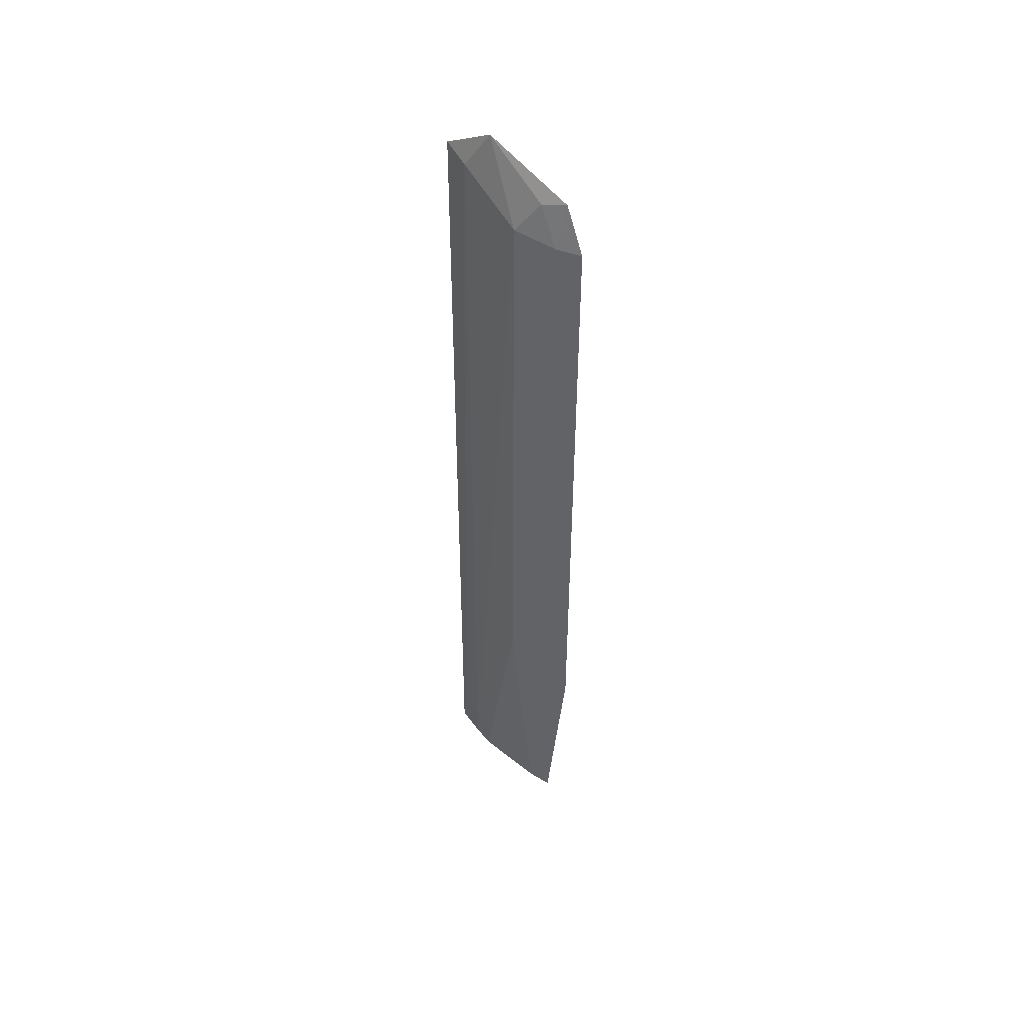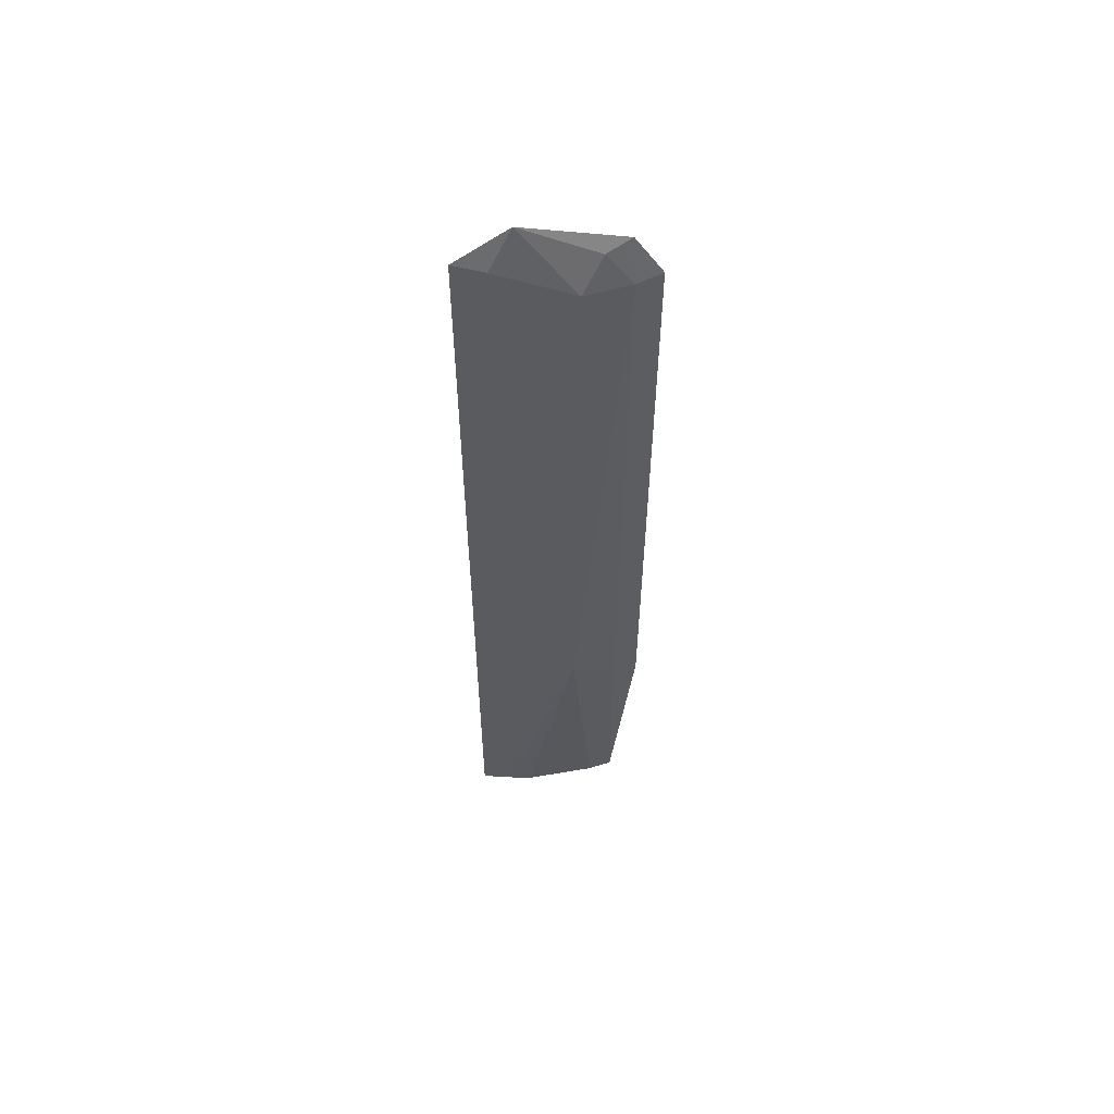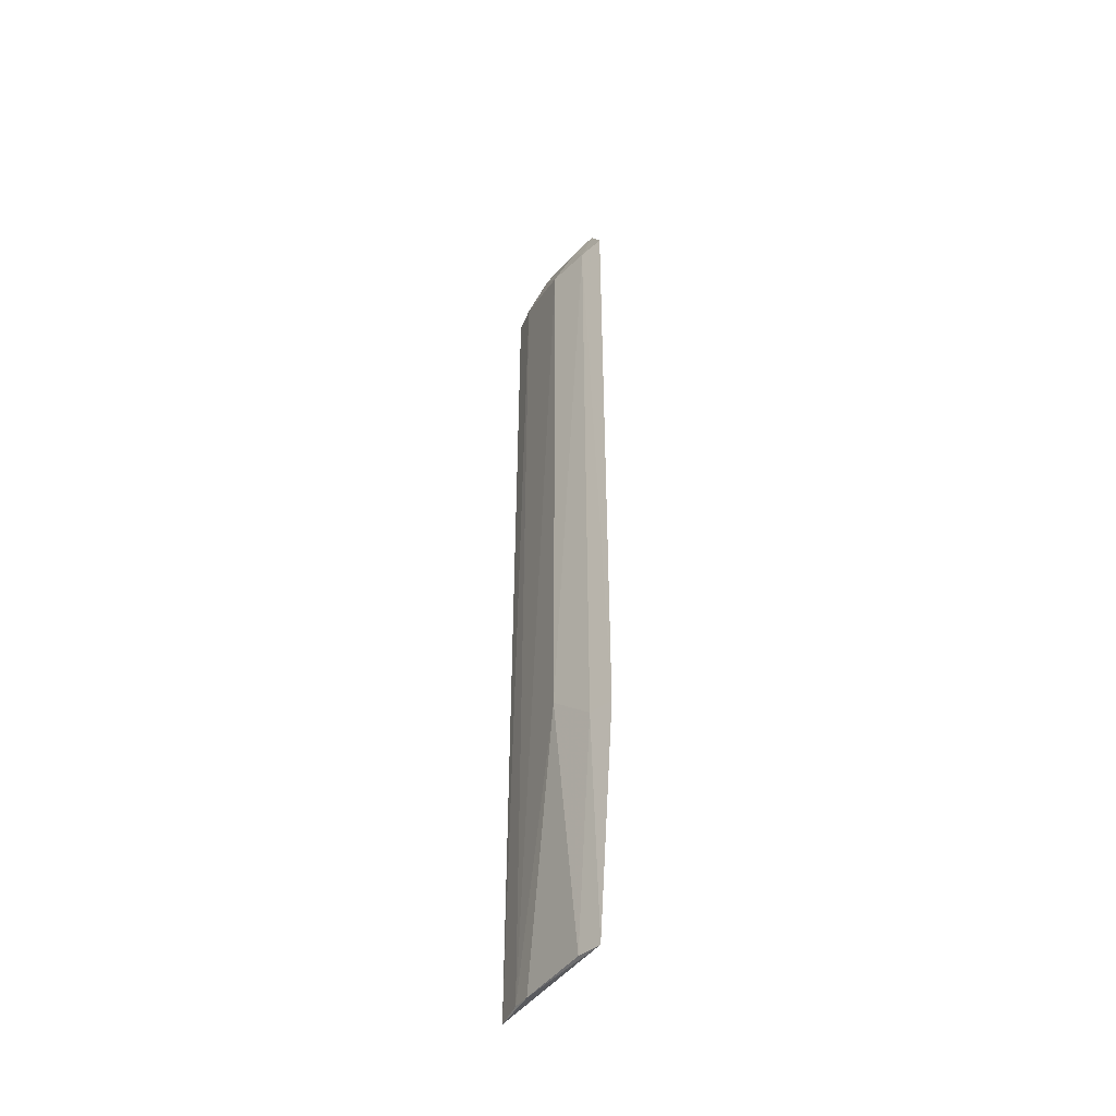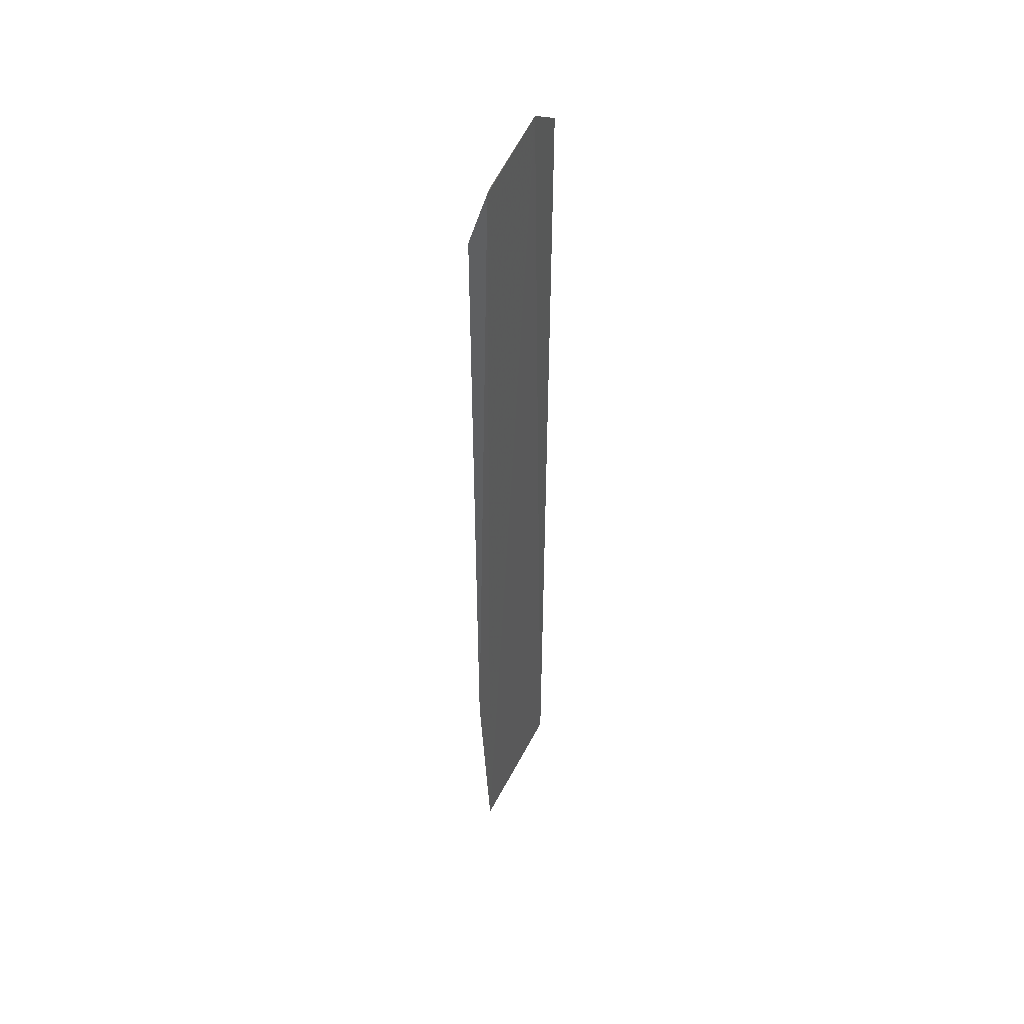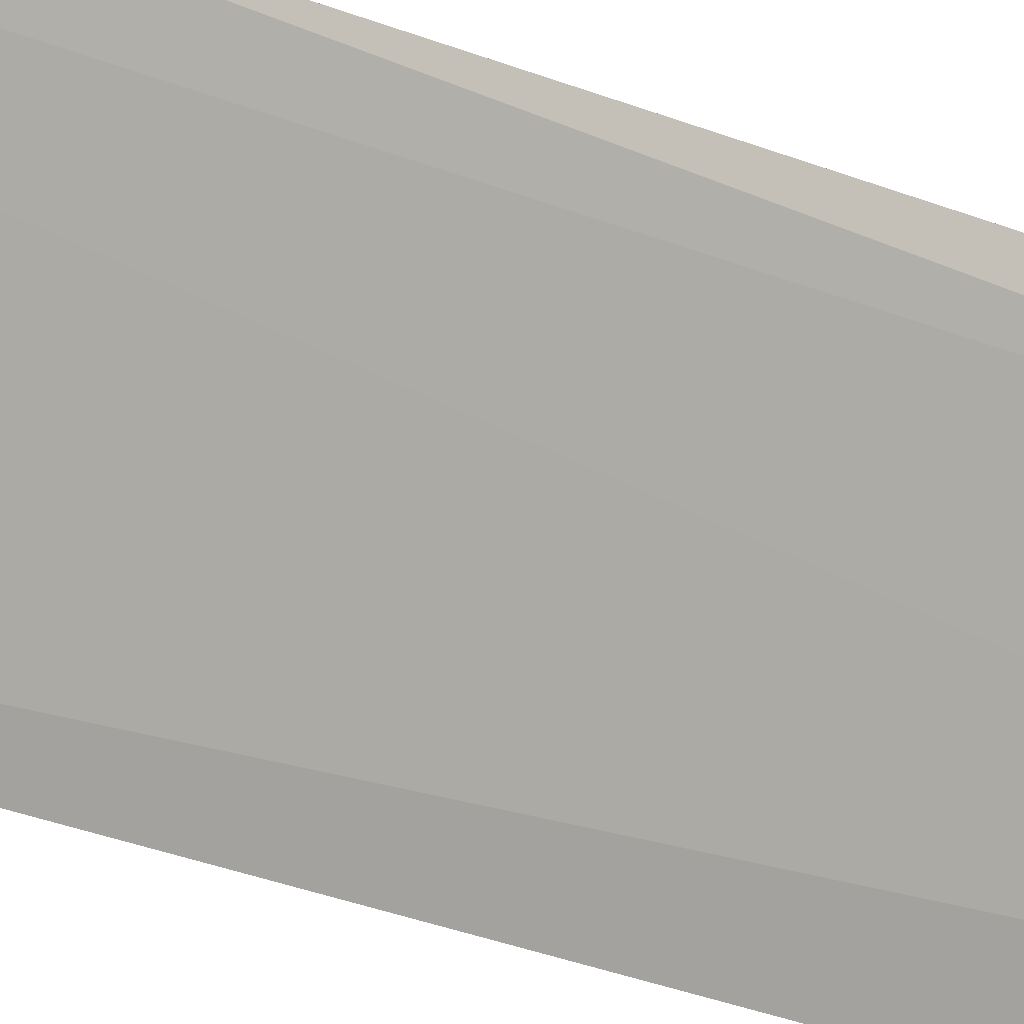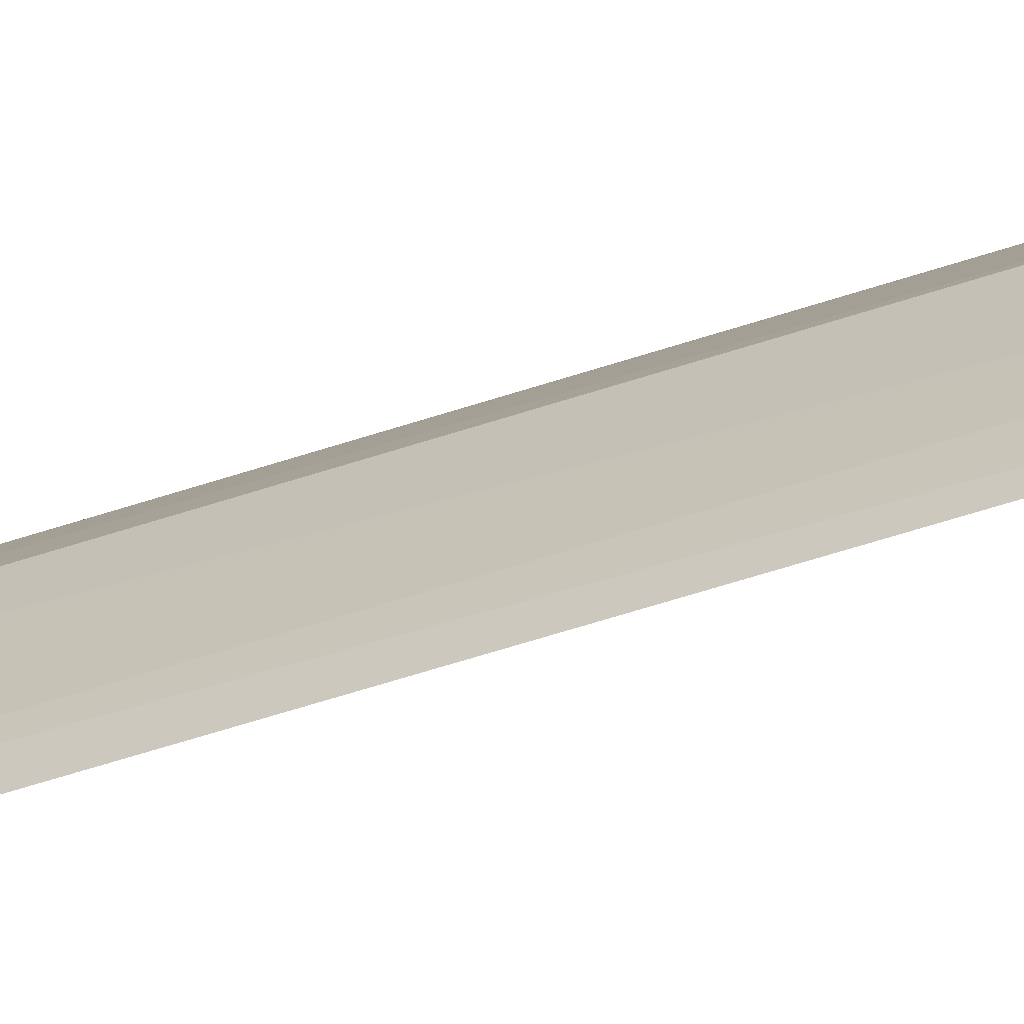
<metadata>
{"format":"obj","ext":"obj","renderer":"f3d","projection":"perspective","resolution":1024,"background":"white","views":[{"elev":49.2,"azim":169.5,"up":"+Z"},{"elev":57.6,"azim":117.7,"up":"+Z"},{"elev":-43.3,"azim":-177.9,"up":"+Z"},{"elev":45.3,"azim":-120.2,"up":"+Z"},{"elev":-26.8,"azim":-123.4,"up":"+Y"},{"elev":-36.3,"azim":116.2,"up":"+Y"}]}
</metadata>
<code>
v 0.1169 0.04474 0.1231
v 0.1182 0.04521 -0.2345
v 0.09972 0.08234 0.1109
v 0.07963 0.1017 0.1122
v 0.08311 0.092 0.1271
v 0.08469 0.09374 -0.2348
v 0.1126 0.05616 0.1212
v 0.1041 0.06074 0.1362
v 0.08741 0.09517 0.111
v 0.1 0.08176 -0.1283
v 0.07932 0.1013 -0.1436
v 0.1132 0.05645 -0.2343
v 0.0909 0.08595 0.1238
v 0.08701 0.09473 -0.1434
v 0.1092 0.06377 -0.2355
v 0.09186 0.08683 -0.2345
f 7 1 2
f 8 2 1
f 8 1 7
f 8 7 3
f 8 6 2
f 8 5 6
f 9 4 5
f 10 9 3
f 11 6 5
f 11 5 4
f 11 4 9
f 12 7 2
f 12 3 7
f 12 10 3
f 13 8 3
f 13 5 8
f 13 9 5
f 13 3 9
f 14 6 11
f 14 11 9
f 14 9 10
f 15 12 2
f 15 2 6
f 15 10 12
f 16 14 10
f 16 6 14
f 16 15 6
f 16 10 15

</code>
